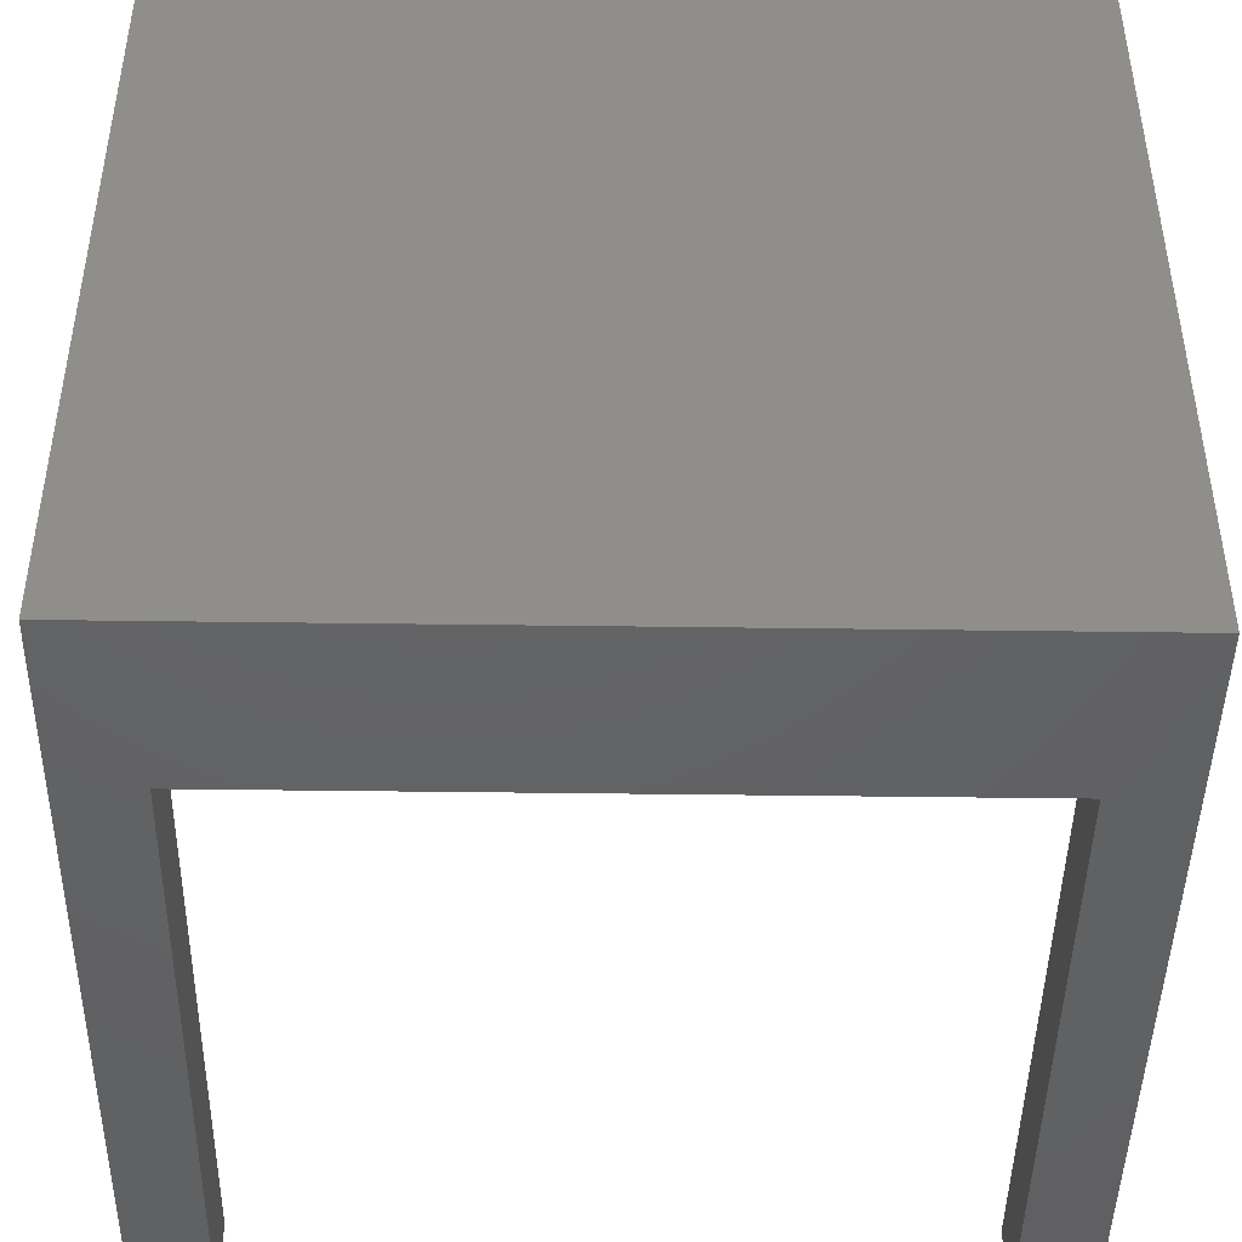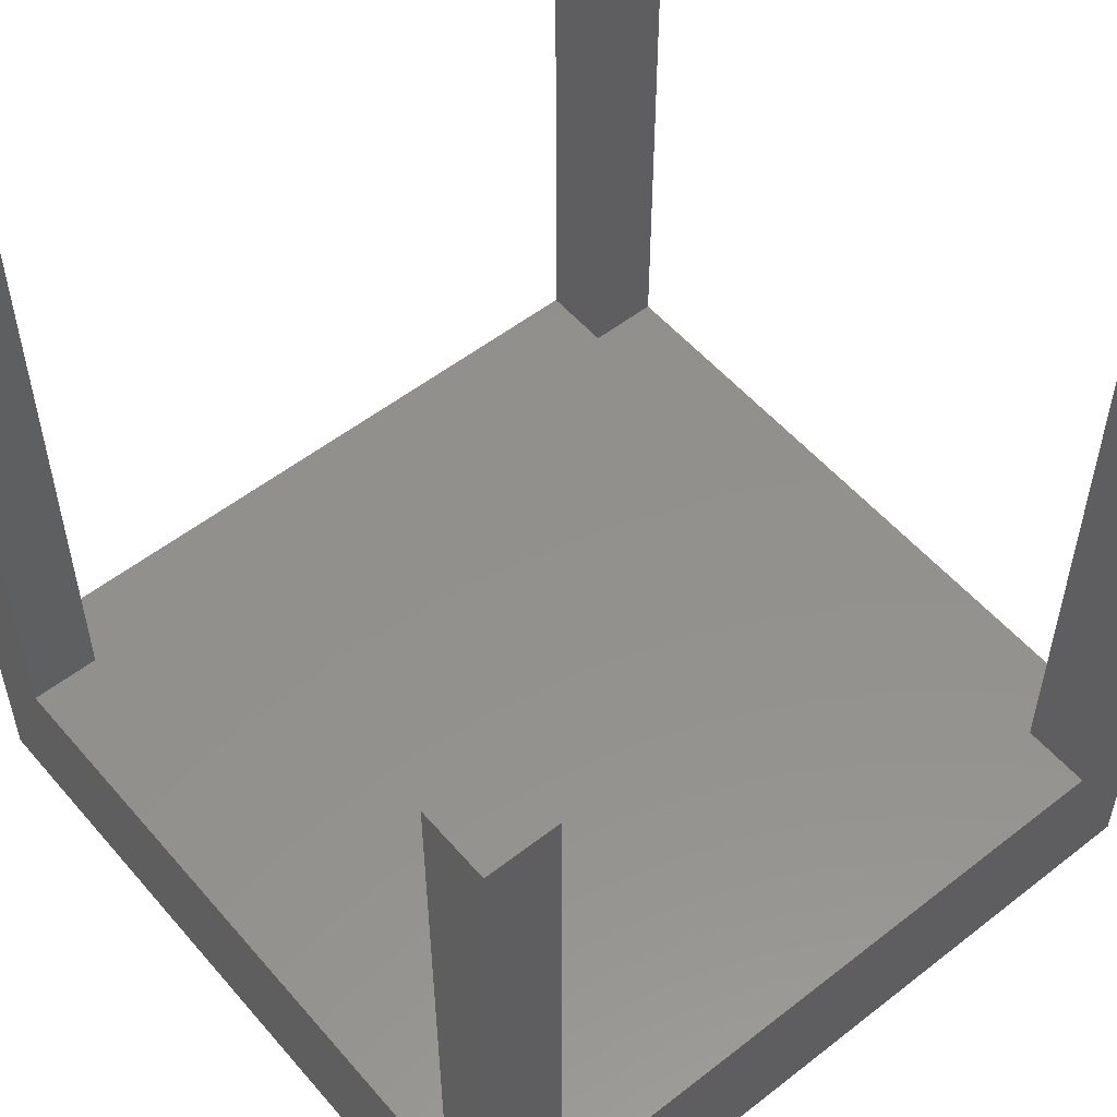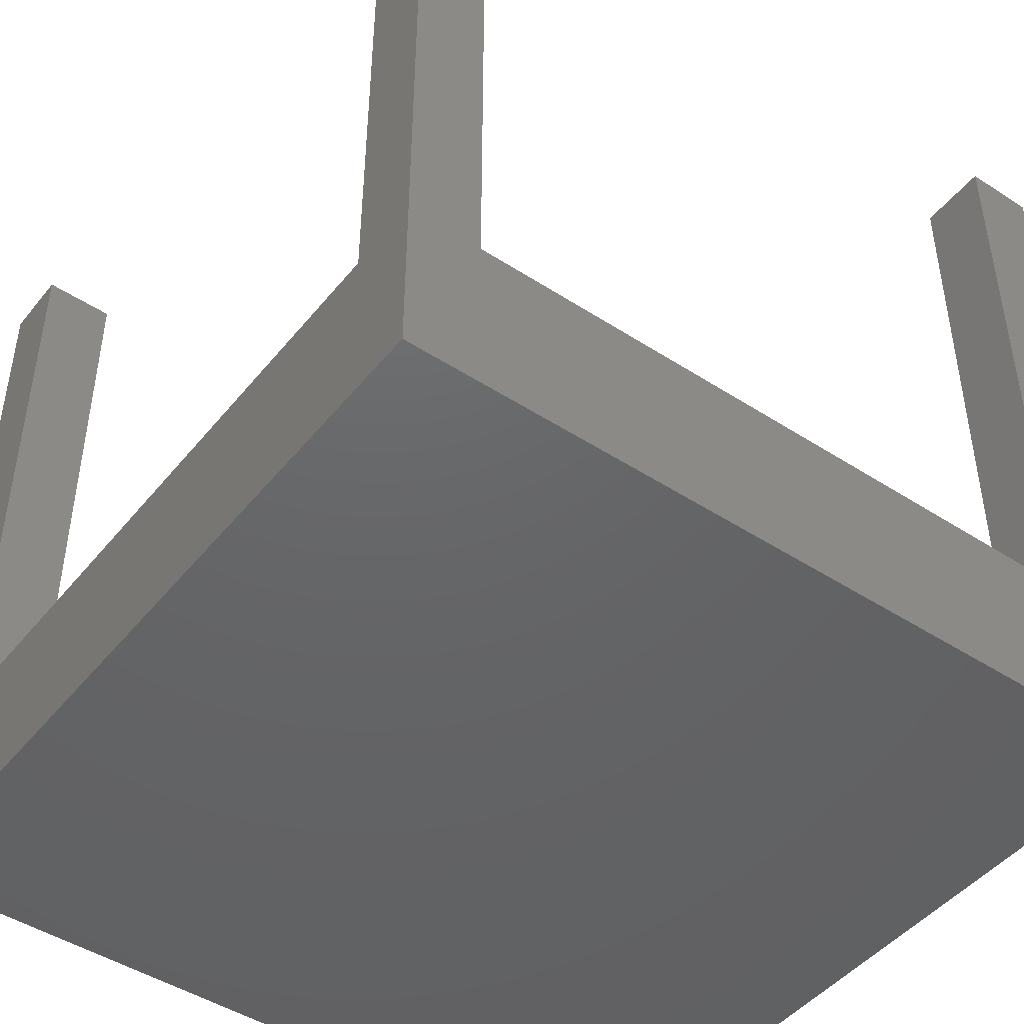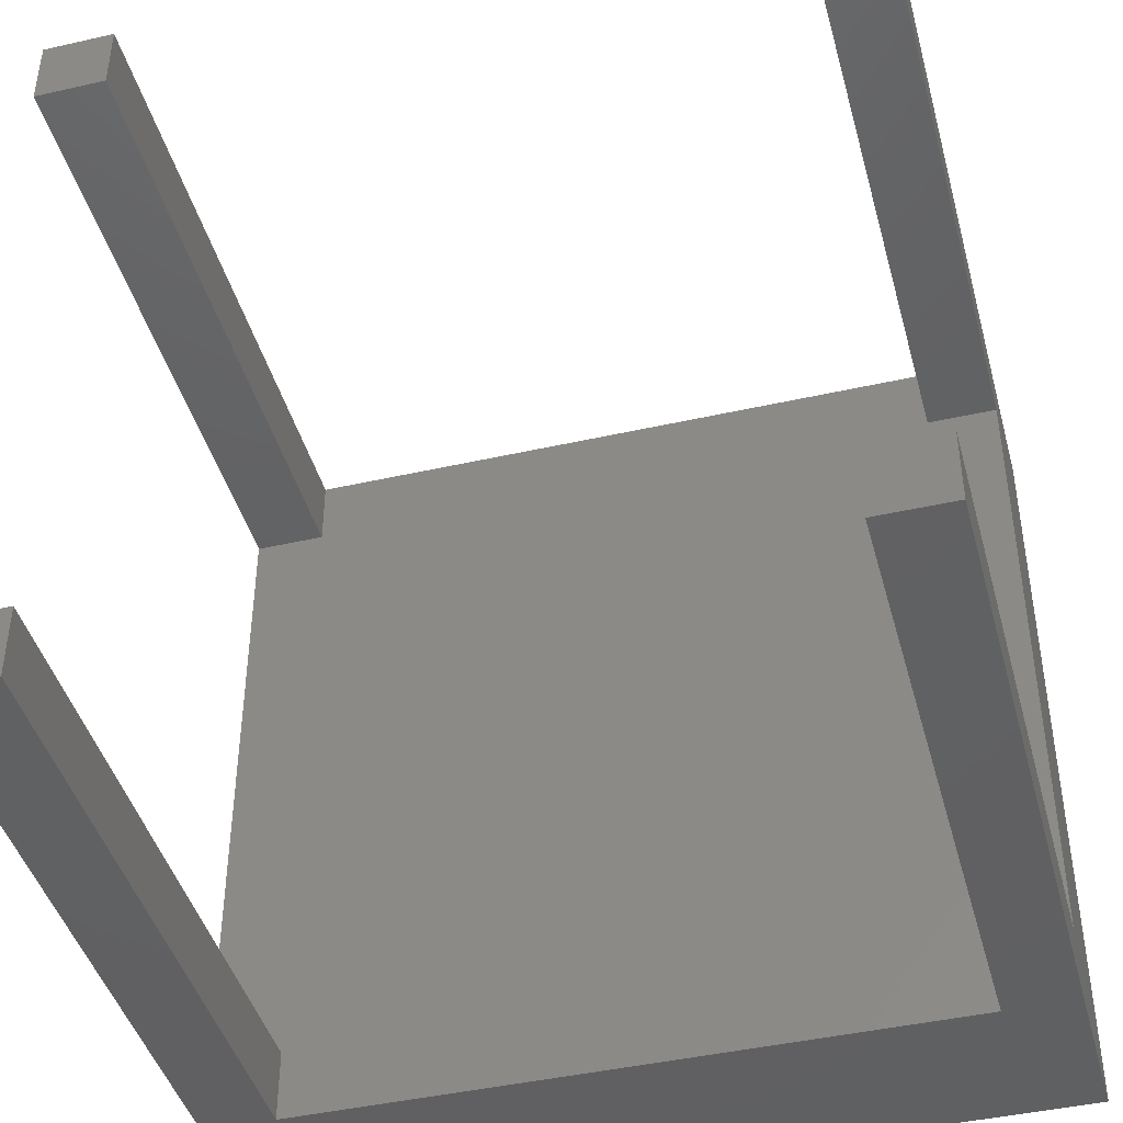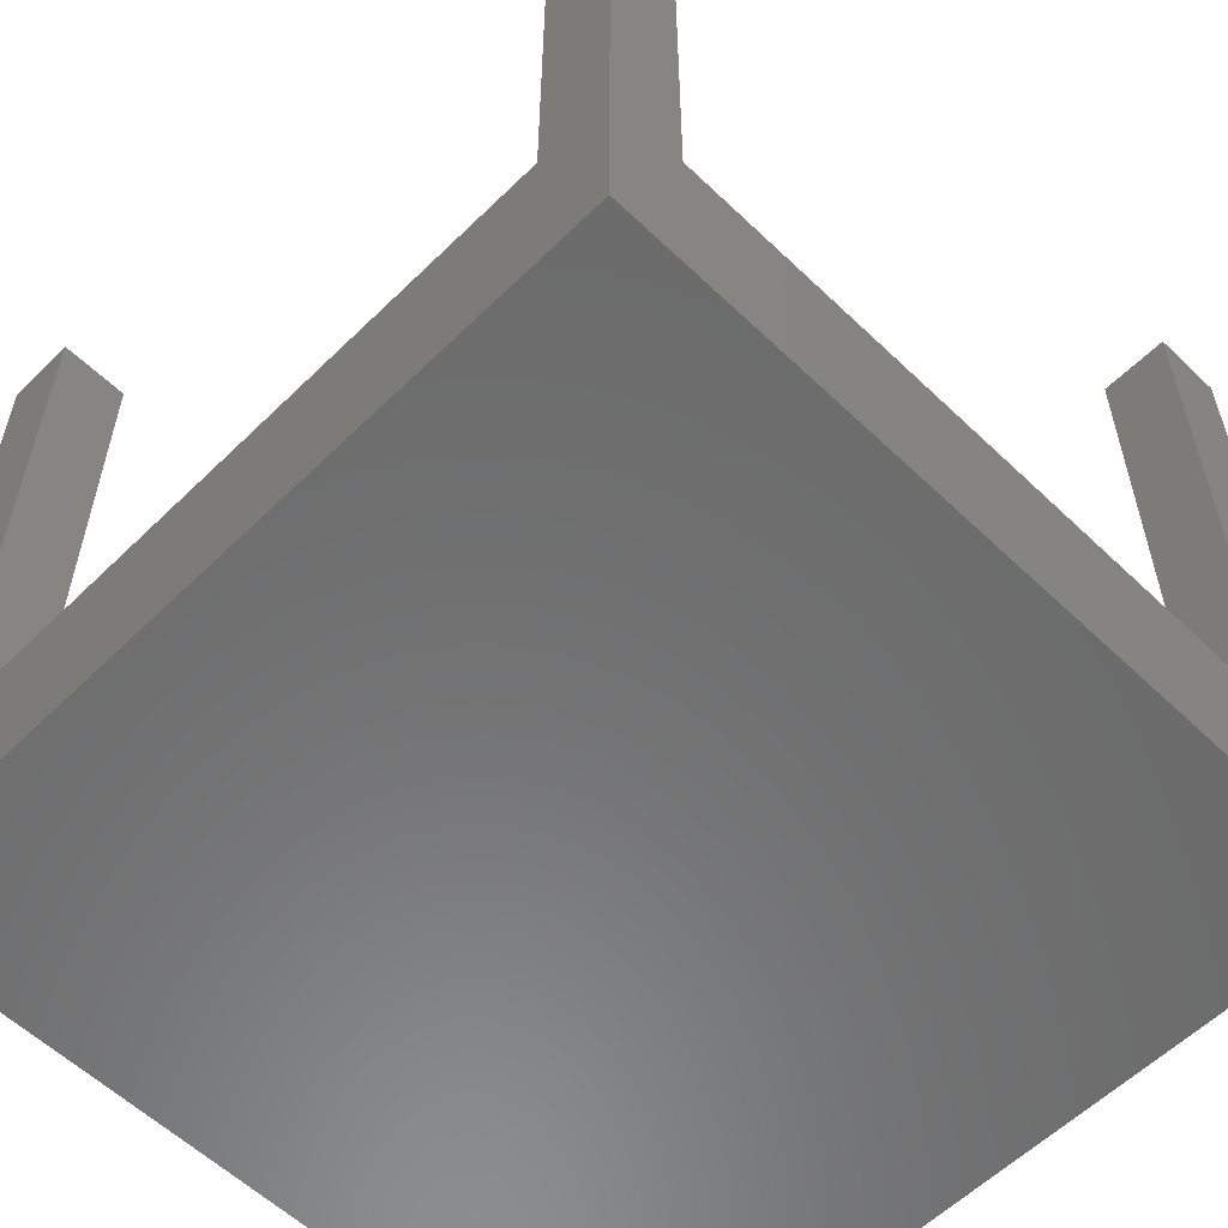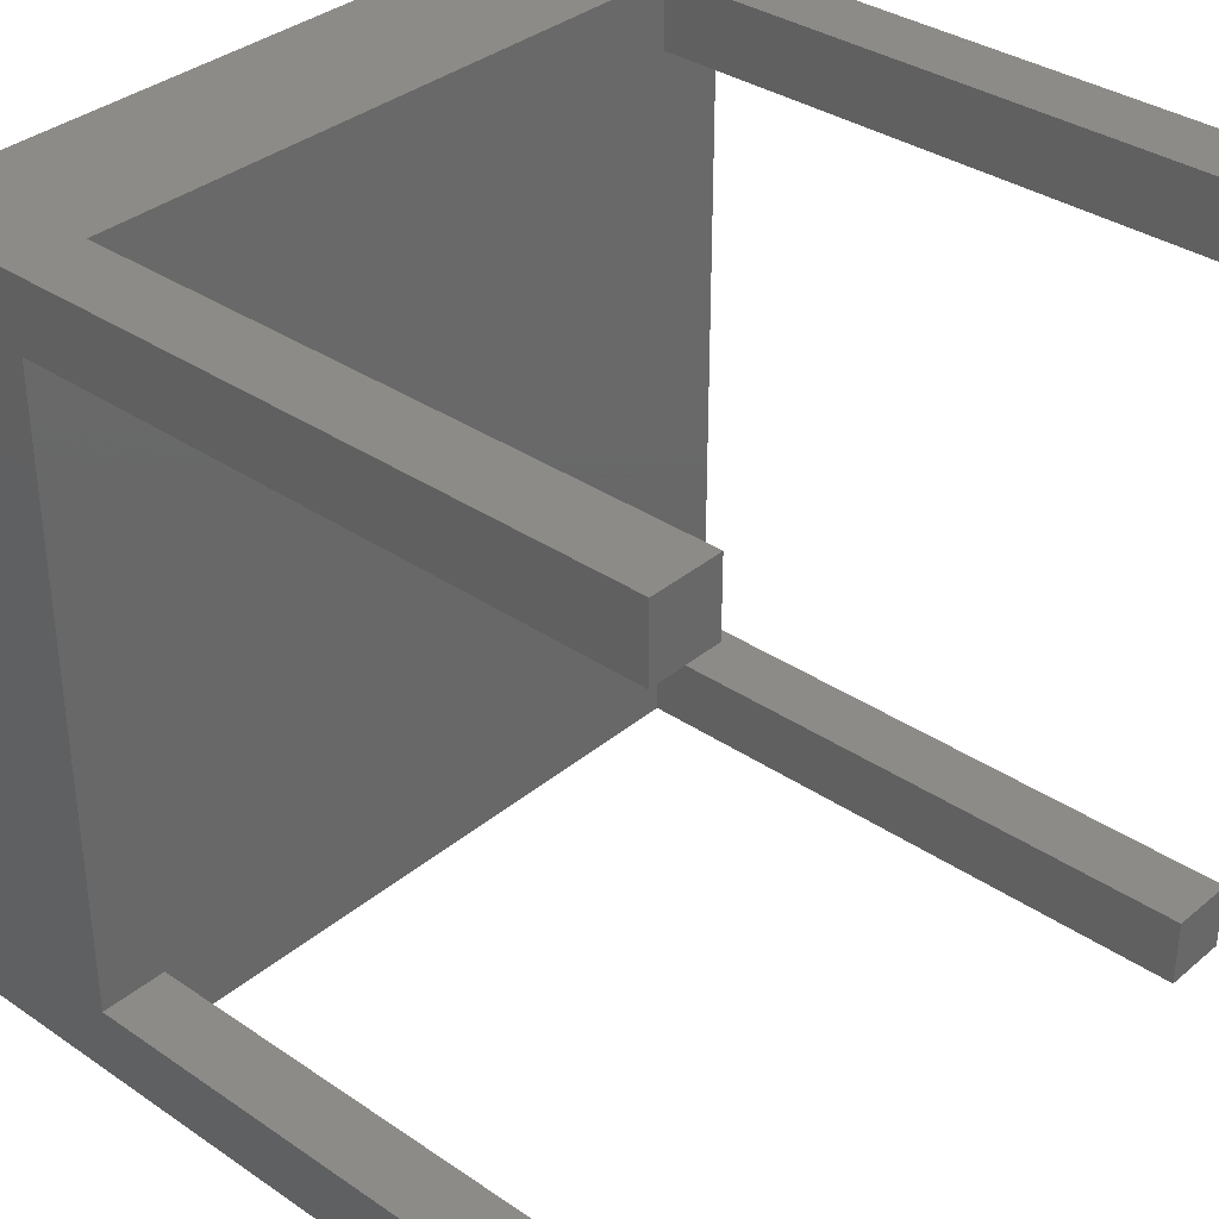
<metadata>
{"format":"stl","ext":"stl","renderer":"f3d","projection":"perspective","resolution":1024,"background":"white","views":[{"elev":-44.9,"azim":179.1,"up":"+Y"},{"elev":54.1,"azim":50.3,"up":"+Z"},{"elev":-46.3,"azim":-126.6,"up":"+Z"},{"elev":-43.4,"azim":15.0,"up":"+Y"},{"elev":-57.9,"azim":-44.7,"up":"+Z"},{"elev":34.8,"azim":-47.8,"up":"+Y"}]}
</metadata>
<code>
# stl→obj: 32 verts, 60 faces
v 0 25.5 5.75
v 0 28 0
v 0 2.5 5.75
v 0 0 0
v 0 0 27.75
v 0 25.5 27.75
v 0 28 27.75
v 0 2.5 27.75
v 2.5 0 5.75
v 28 0 0
v 2.5 0 27.75
v 28 0 27.75
v 25.5 0 27.75
v 25.5 0 5.75
v 28 28 0
v 25.5 28 5.75
v 2.5 28 5.75
v 25.5 28 27.75
v 28 28 27.75
v 2.5 28 27.75
v 2.5 25.5 27.75
v 2.5 25.5 5.75
v 25.5 2.5 5.75
v 28 2.5 5.75
v 2.5 2.5 5.75
v 25.5 25.5 5.75
v 28 25.5 5.75
v 2.5 2.5 27.75
v 25.5 2.5 27.75
v 28 2.5 27.75
v 28 25.5 27.75
v 25.5 25.5 27.75
f 1 2 3
f 4 5 3
f 4 3 2
f 2 1 6
f 2 6 7
f 3 5 8
f 9 4 10
f 9 11 5
f 12 13 10
f 13 14 10
f 5 4 9
f 14 9 10
f 4 2 10
f 10 2 15
f 16 15 17
f 2 7 17
f 2 17 15
f 15 16 18
f 15 18 19
f 17 7 20
f 7 6 21
f 20 7 21
f 6 1 22
f 21 6 22
f 23 24 1
f 1 3 25
f 14 1 25
f 9 14 25
f 14 23 1
f 24 26 22
f 24 27 26
f 24 22 1
f 26 16 22
f 17 22 16
f 3 8 25
f 25 8 28
f 8 5 11
f 28 8 11
f 11 9 25
f 28 11 25
f 14 13 23
f 23 13 29
f 29 13 12
f 30 29 12
f 24 10 15
f 24 30 12
f 19 31 15
f 31 27 15
f 12 10 24
f 27 24 15
f 18 32 31
f 19 18 31
f 26 32 16
f 16 32 18
f 21 22 17
f 20 21 17
f 32 26 27
f 31 32 27
f 23 29 24
f 24 29 30

</code>
